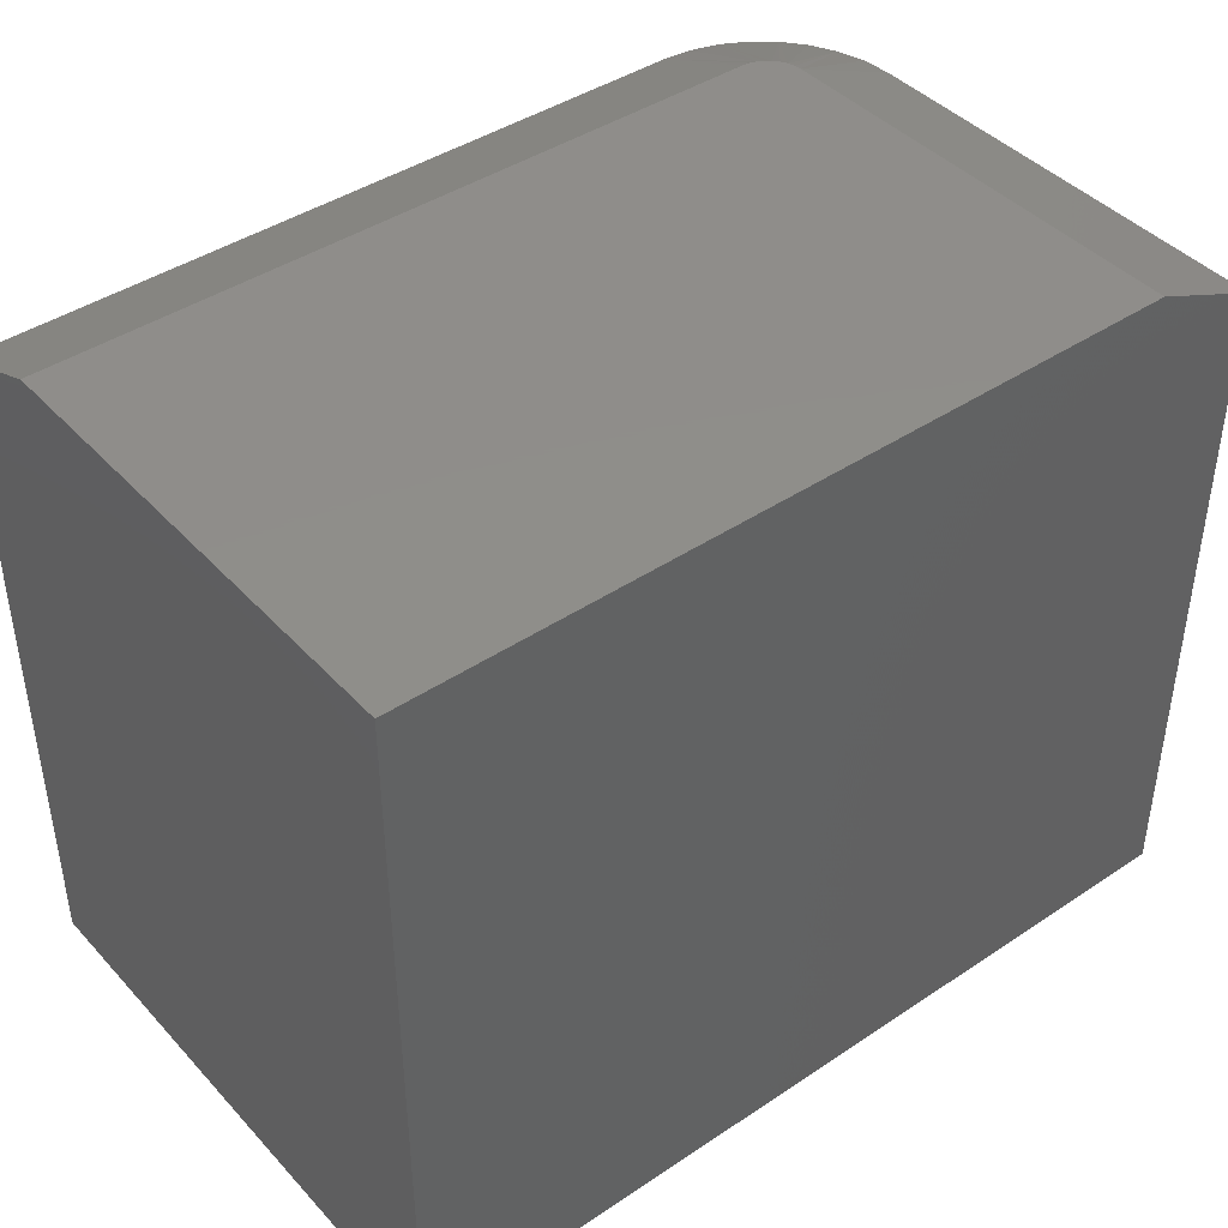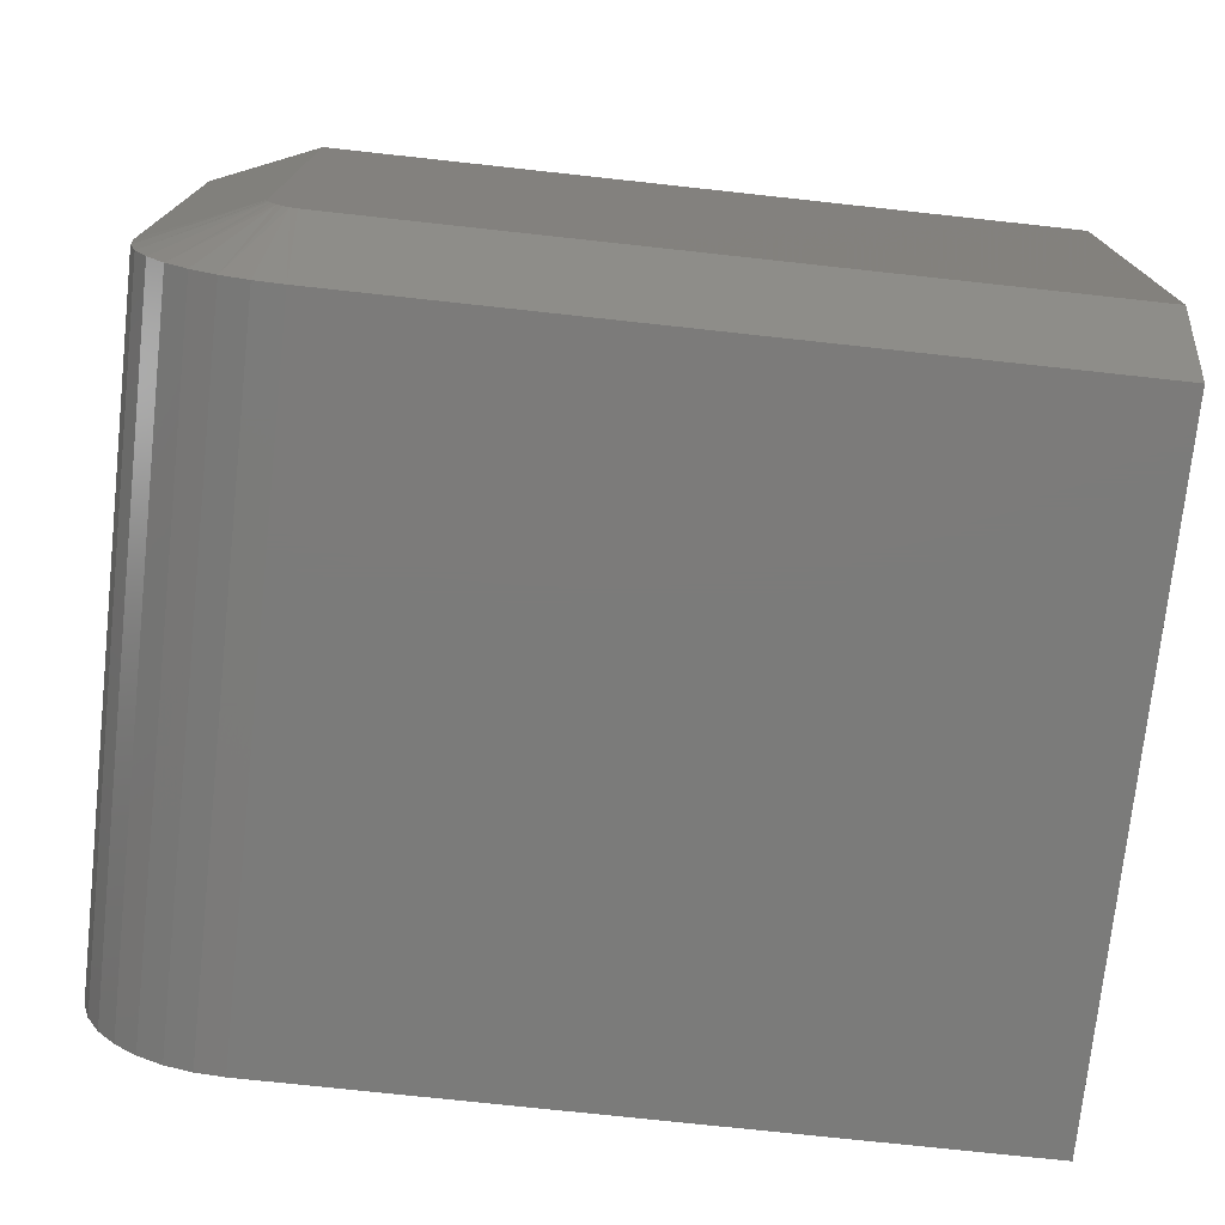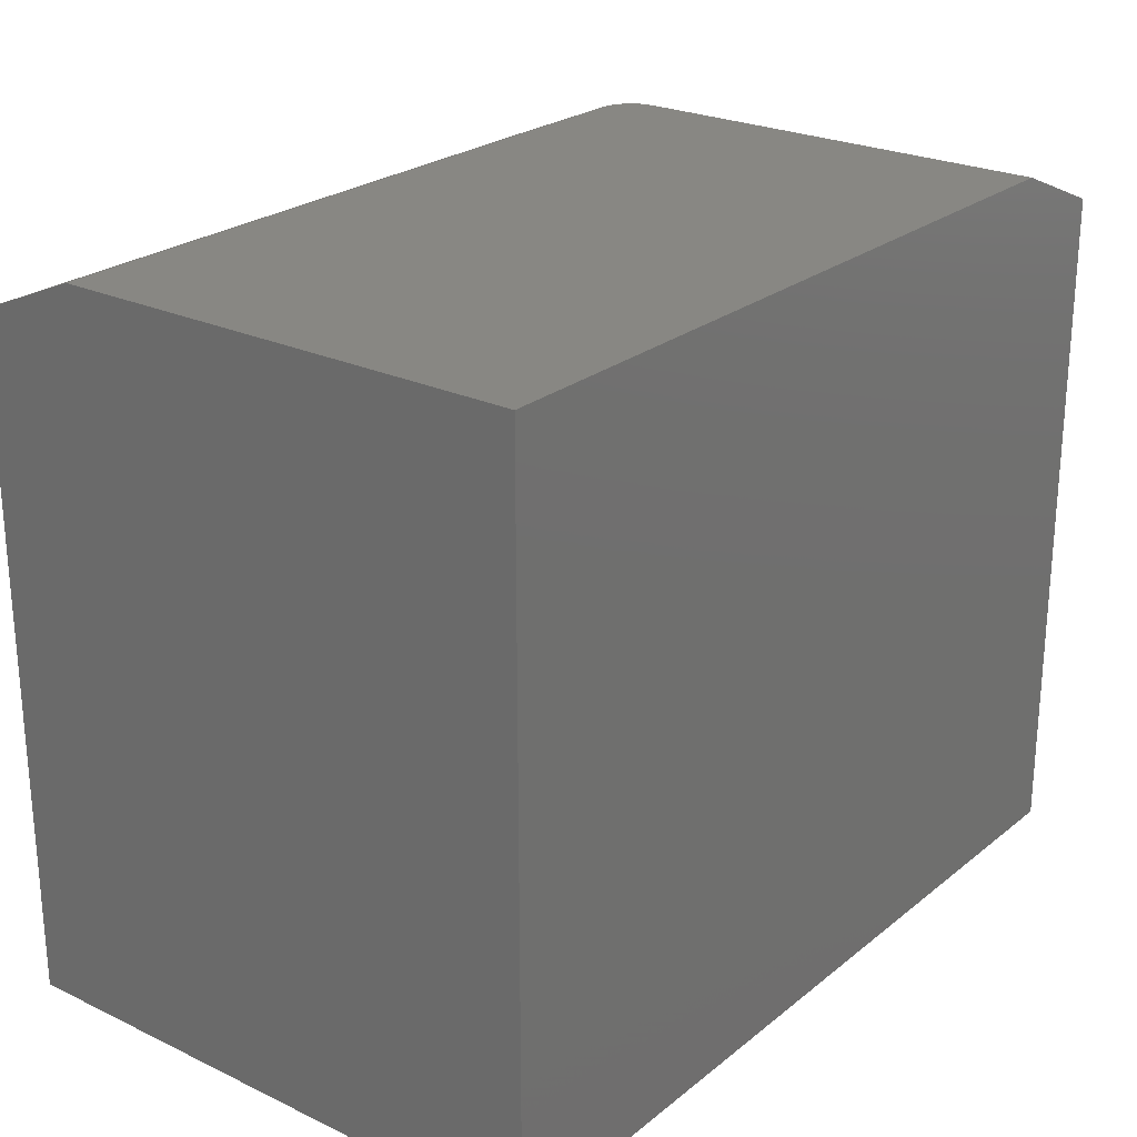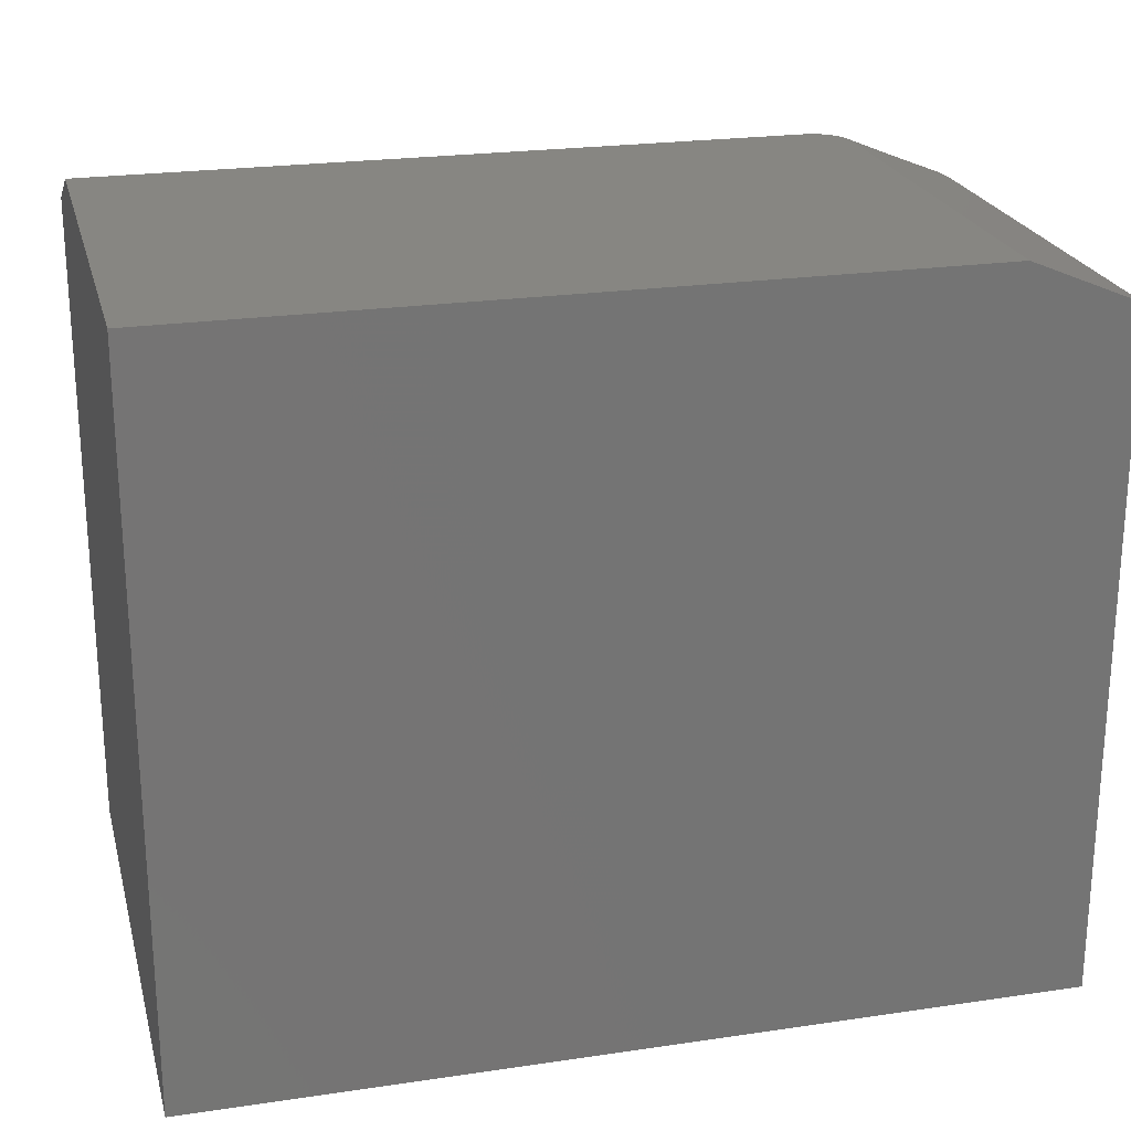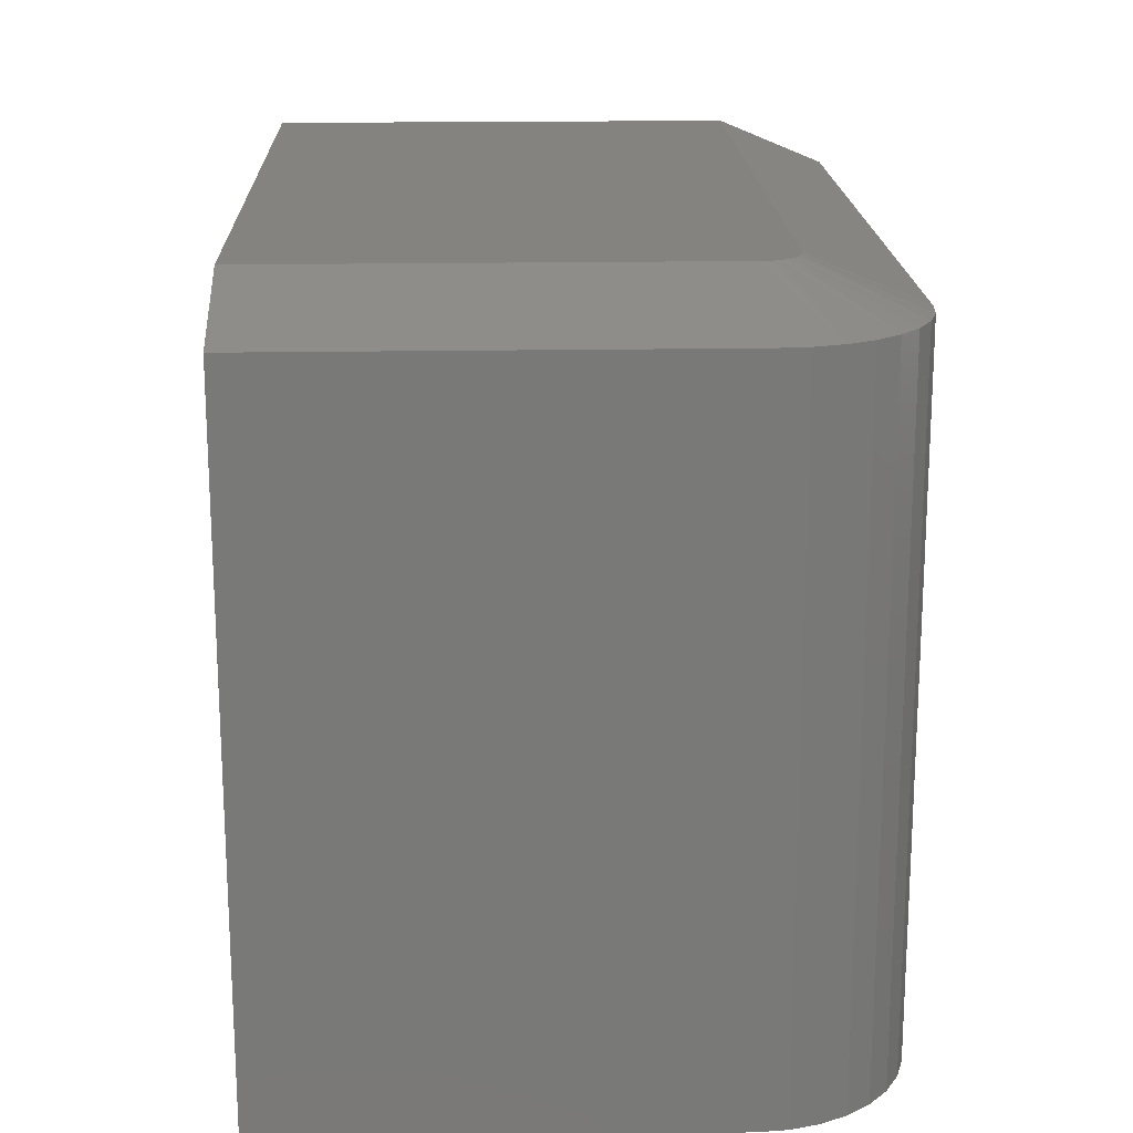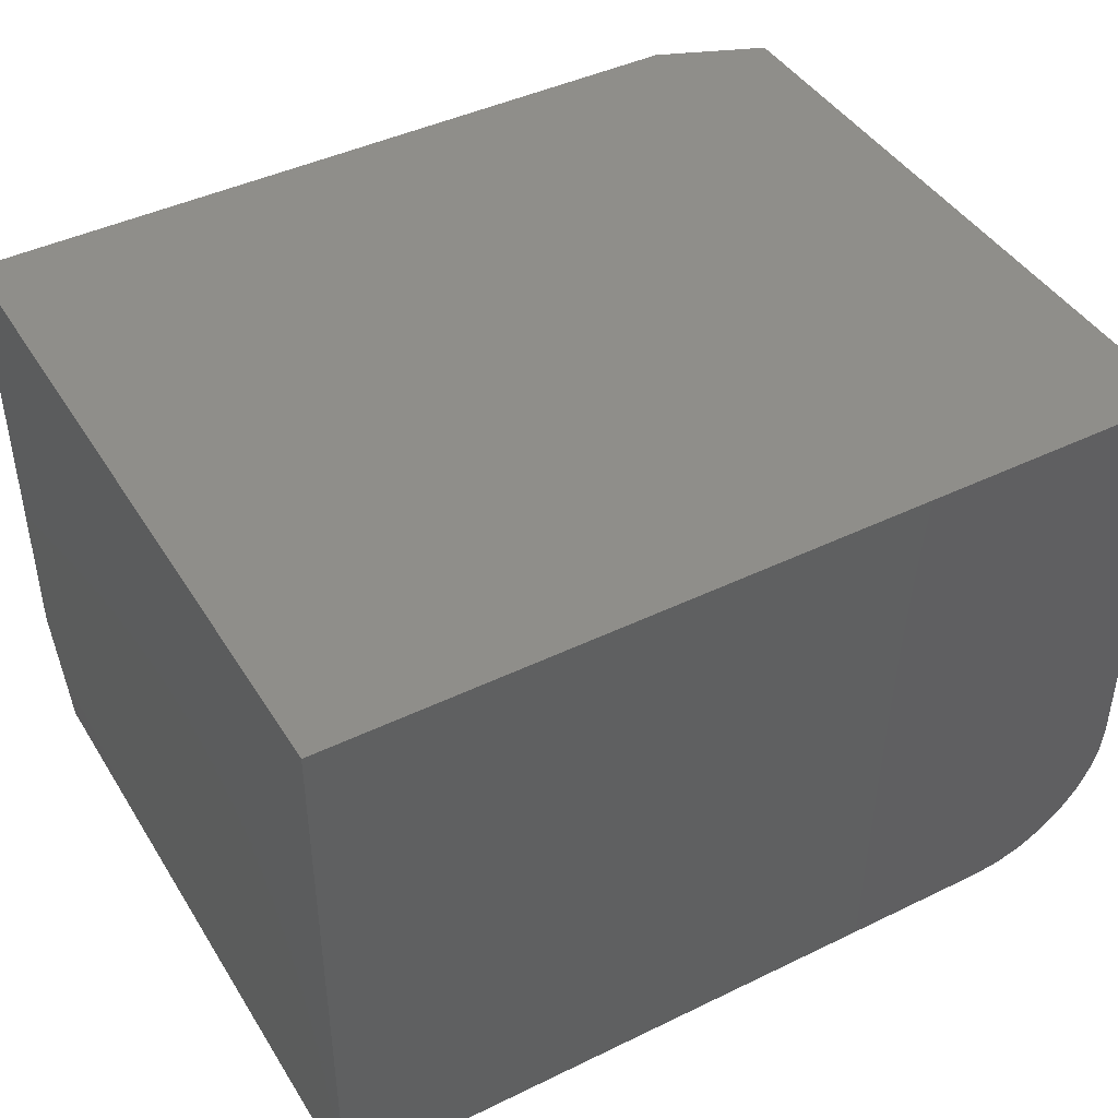
<metadata>
{"format":"stl","ext":"stl","renderer":"f3d","projection":"perspective","resolution":1024,"background":"white","views":[{"elev":42.5,"azim":141.4,"up":"+Z"},{"elev":-74.5,"azim":-6.2,"up":"+Y"},{"elev":24.5,"azim":127.9,"up":"+Z"},{"elev":23.0,"azim":165.9,"up":"+Z"},{"elev":18.2,"azim":-92.0,"up":"+Z"},{"elev":43.4,"azim":150.2,"up":"+Y"}]}
</metadata>
<code>
# stl→obj: 35 verts, 66 faces
v 3.58e-17 -0.375 0.5846
v 0 -0.375 0
v 0.002402 -0.3994 0.5846
v 0.002402 -0.3994 -1.471e-19
v 0.009515 -0.4228 0.5846
v 0.009515 -0.4228 -5.826e-19
v 0.02107 -0.4444 0.5846
v 0.02107 -0.4444 -1.29e-18
v 0.03661 -0.4634 0.5846
v 0.03661 -0.4634 -2.242e-18
v 0.05555 -0.4789 0.5846
v 0.05555 -0.4789 -3.402e-18
v 0.07716 -0.4905 0.5846
v 0.07716 -0.4905 -4.725e-18
v 0.1006 -0.4976 0.5846
v 0.1006 -0.4976 -6.161e-18
v 0.125 -0.5 0.5846
v 0.125 -0.5 -7.654e-18
v 0.75 -0.5 -4.592e-17
v 0.75 -0.5 0.5846
v 3.58e-17 0 0.5846
v 0 0 0
v 0.09375 -0.375 0.6237
v 0.09435 -0.3811 0.6237
v 0.09613 -0.387 0.6237
v 0.09375 0 0.6237
v 0.09902 -0.3924 0.6237
v 0.1029 -0.3971 0.6237
v 0.1076 -0.401 0.6237
v 0.113 -0.4039 0.6237
v 0.1189 -0.4056 0.6237
v 0.125 -0.4062 0.6237
v 0.75 -0.4062 0.6237
v 0.75 0 0.6237
v 0.75 0 -4.592e-17
f 1 2 3
f 3 2 4
f 3 4 5
f 5 4 6
f 5 6 7
f 7 6 8
f 7 8 9
f 9 8 10
f 9 10 11
f 11 10 12
f 11 12 13
f 13 12 14
f 13 14 15
f 15 14 16
f 15 16 17
f 17 16 18
f 18 19 17
f 17 19 20
f 1 21 2
f 2 21 22
f 23 24 25
f 26 23 25
f 26 25 27
f 26 27 28
f 26 28 29
f 26 29 30
f 26 30 31
f 26 31 32
f 26 32 33
f 26 33 34
f 26 34 21
f 21 34 35
f 21 35 22
f 19 35 20
f 20 35 34
f 20 34 33
f 23 26 1
f 1 26 21
f 33 32 20
f 20 32 17
f 30 13 15
f 25 24 5
f 25 5 7
f 25 7 9
f 27 25 9
f 28 27 9
f 28 9 11
f 28 11 13
f 29 28 13
f 30 29 13
f 23 1 3
f 23 3 5
f 23 5 24
f 17 32 31
f 17 31 30
f 17 30 15
f 18 16 14
f 18 14 12
f 18 12 10
f 18 10 8
f 18 8 6
f 18 6 4
f 18 4 2
f 18 2 22
f 18 22 35
f 18 35 19

</code>
